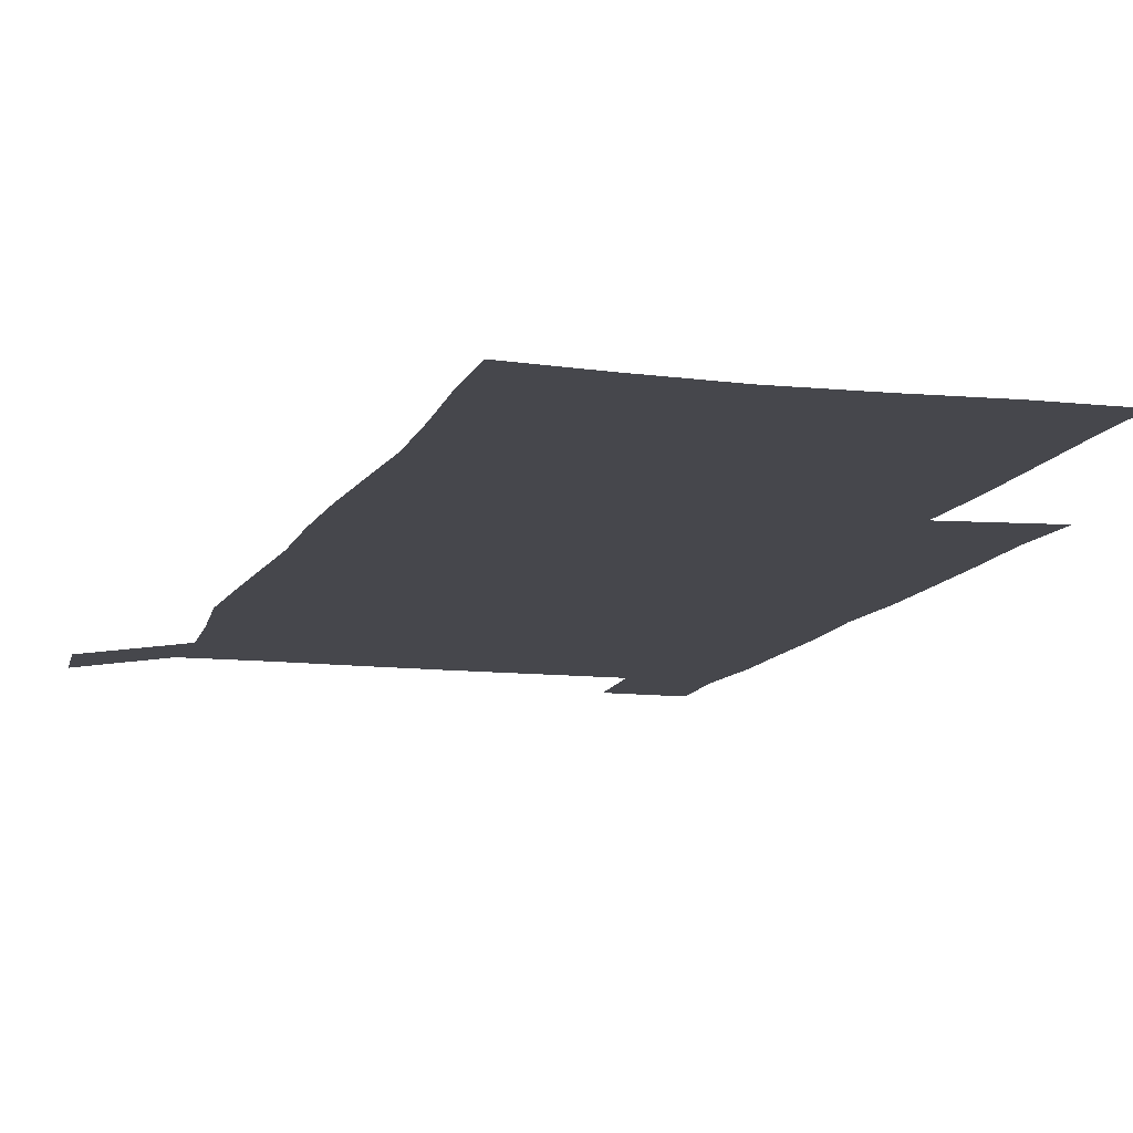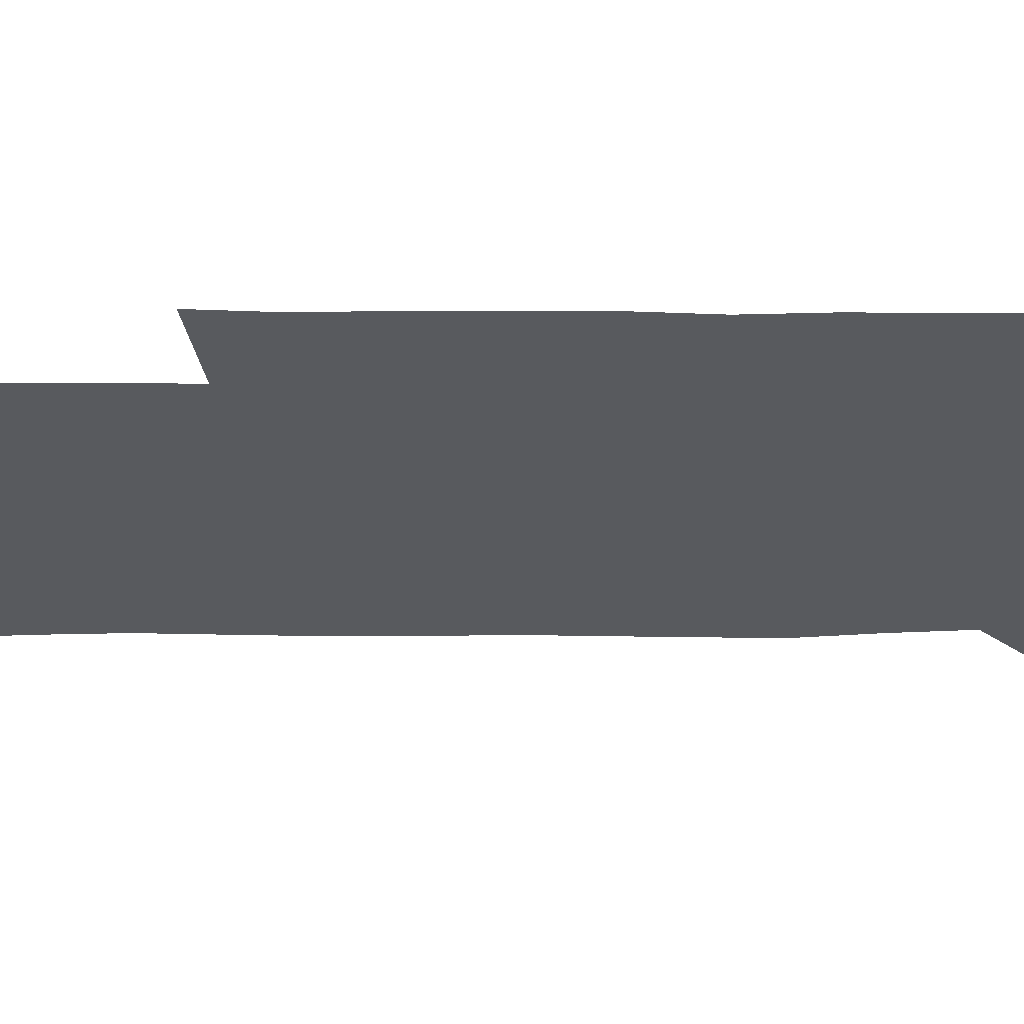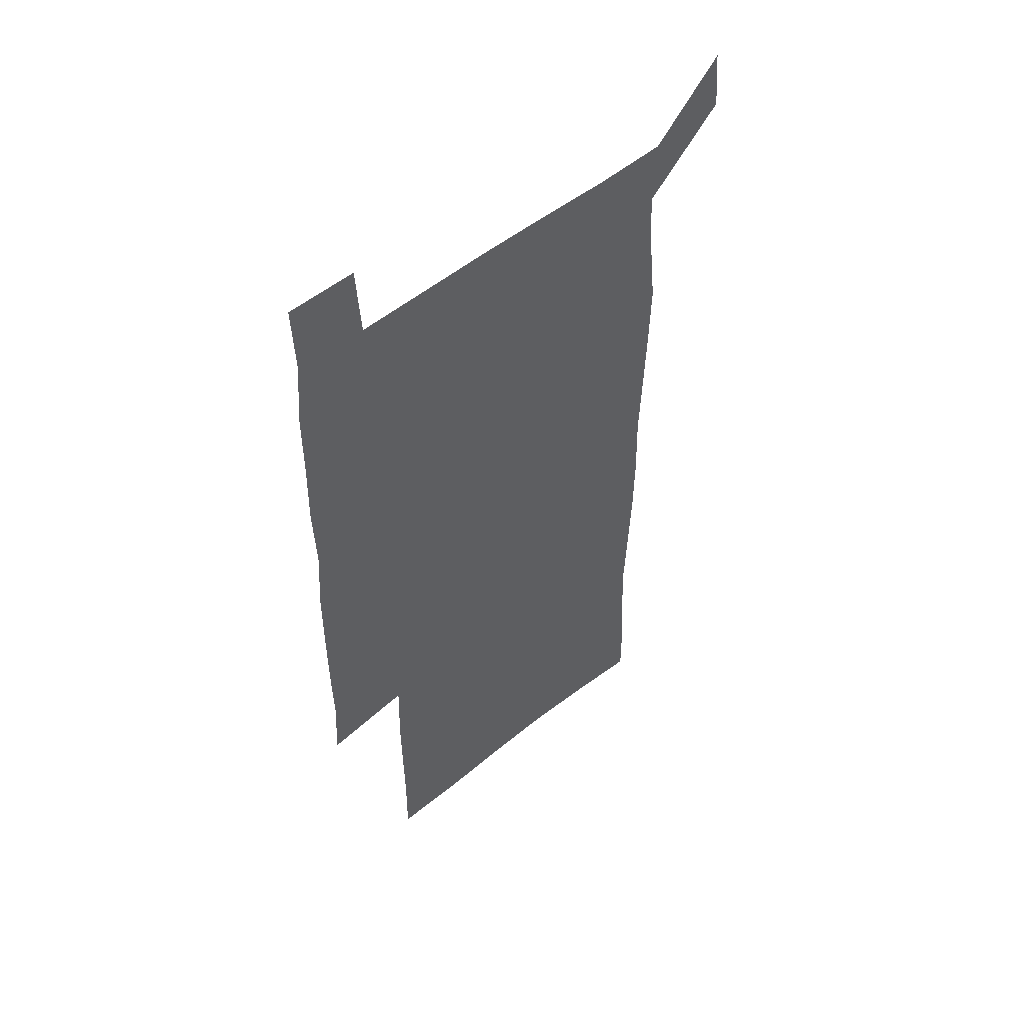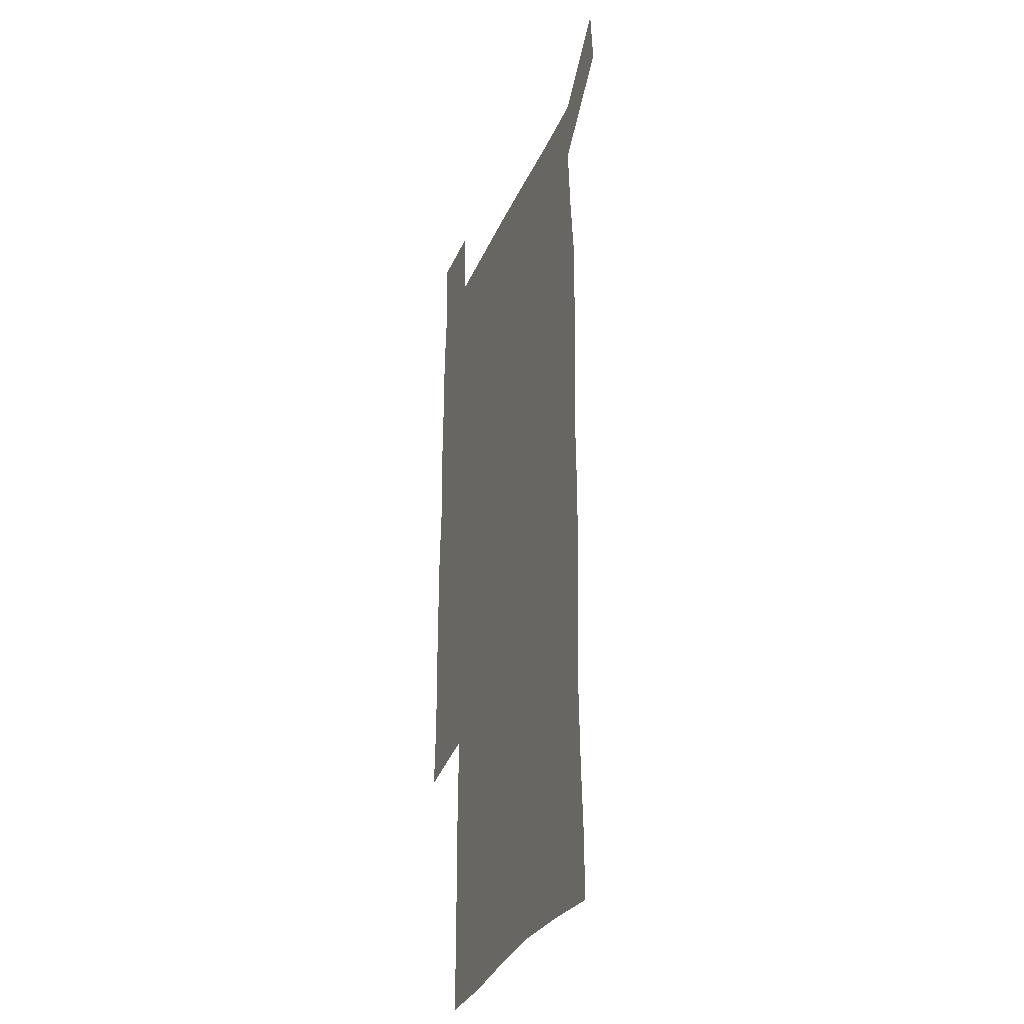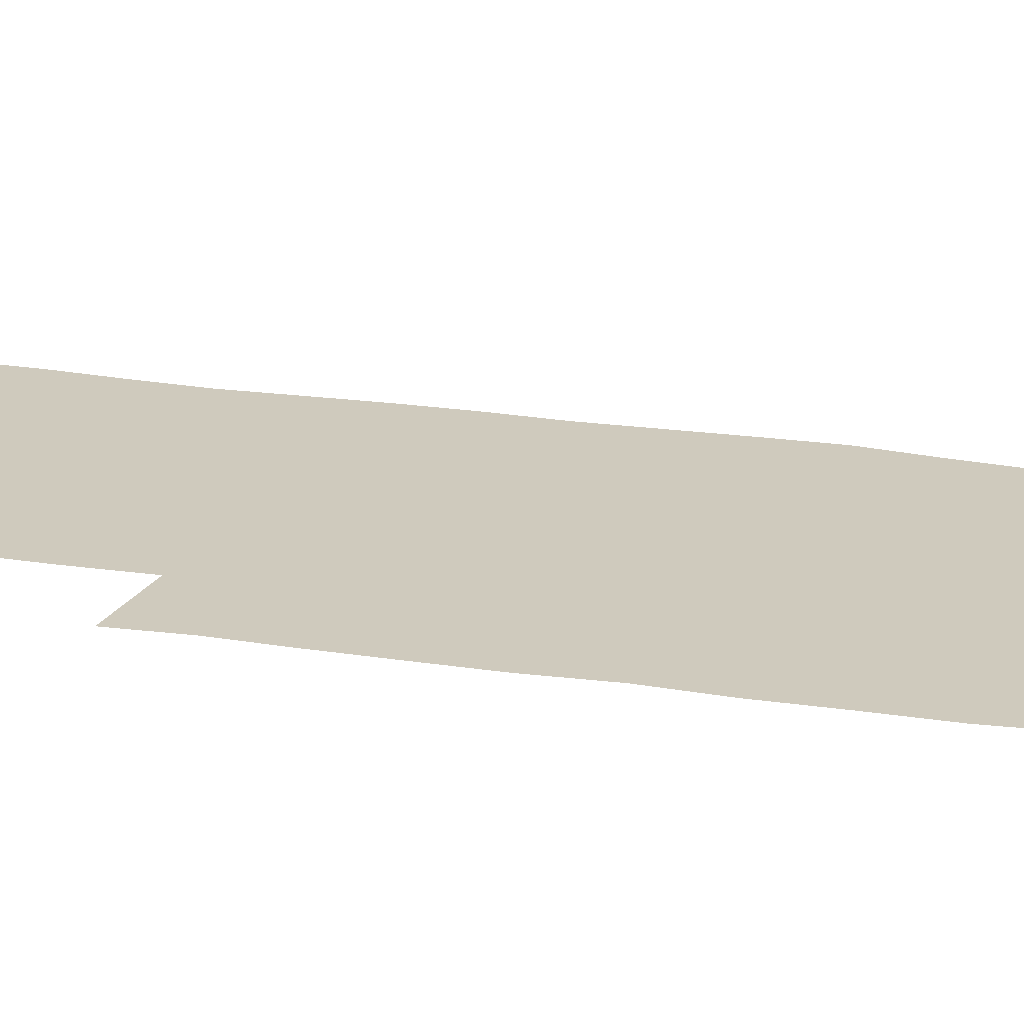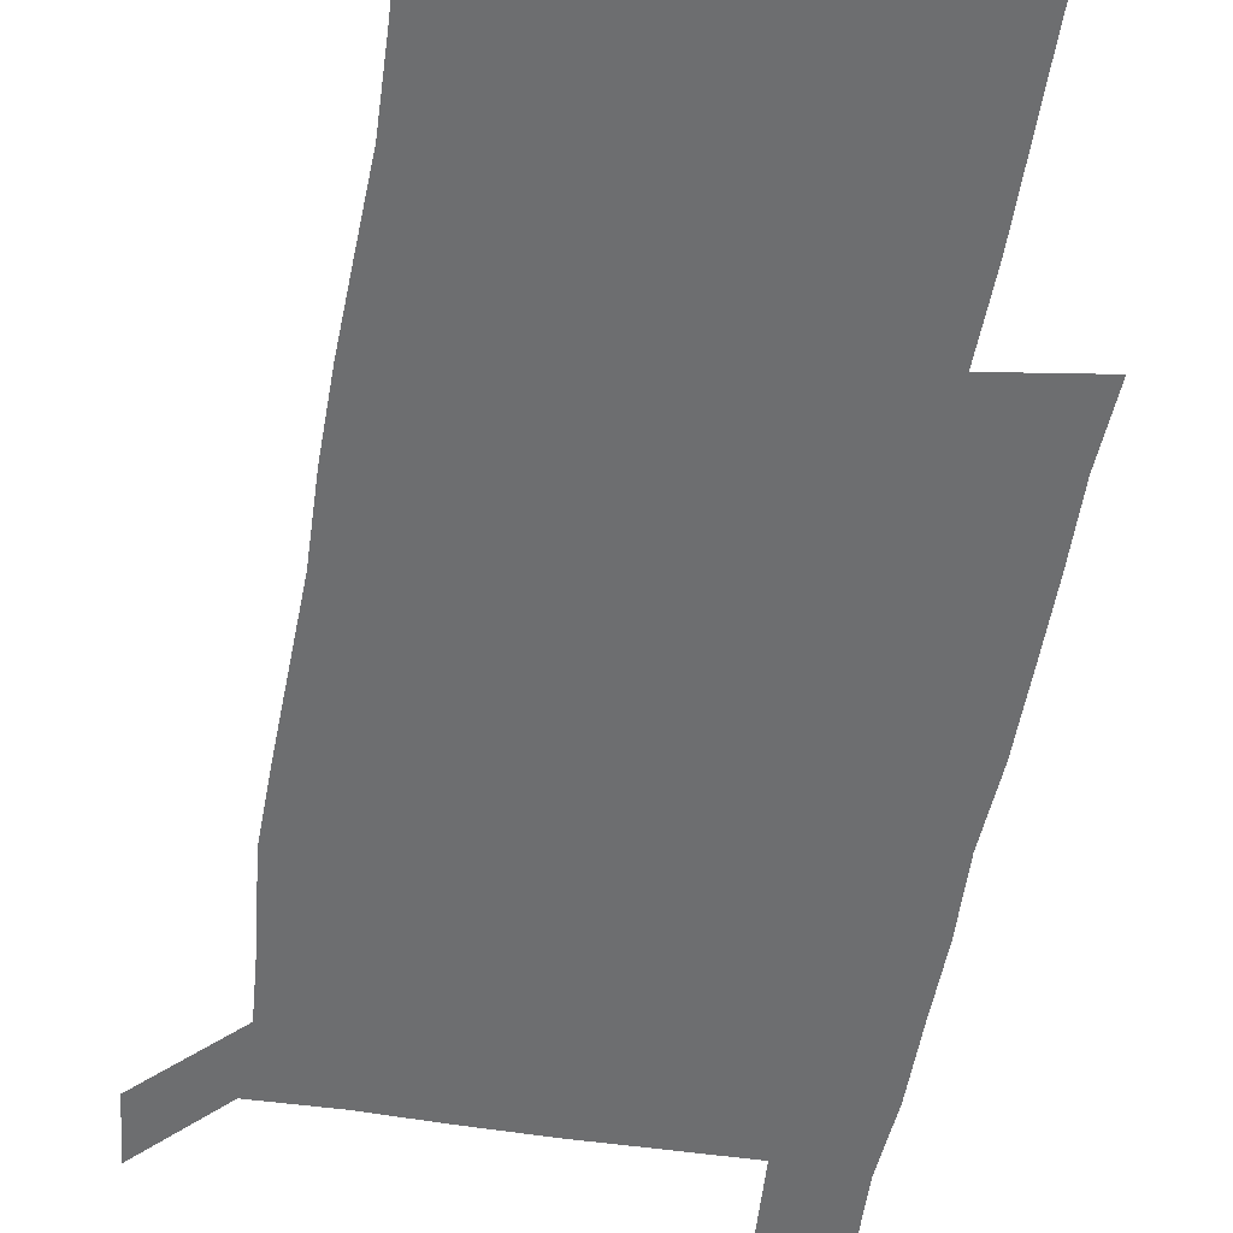
<metadata>
{"format":"obj","ext":"obj","renderer":"f3d","projection":"perspective","resolution":1024,"background":"white","views":[{"elev":-11.0,"azim":-16.3,"up":"+Z"},{"elev":-30.6,"azim":90.3,"up":"+Z"},{"elev":53.8,"azim":139.5,"up":"+Y"},{"elev":-30.5,"azim":-110.1,"up":"+Y"},{"elev":22.9,"azim":105.1,"up":"+Z"},{"elev":-54.2,"azim":-9.4,"up":"+Z"}]}
</metadata>
<code>
v 448.2 573.1 0
v 450.6 599.9 0
v 477.6 177.1 0
v 478 204.4 0
v 479.7 234.4 0
v 480.7 265.4 0
v 479.4 295.7 0
v 478.3 326.1 0
v 478 356.7 0
v 478.8 388.1 0
v 477.8 418.6 0
v 476.8 449.2 0
v 476.2 479.5 0
v 479.4 510.2 0
v 481.5 540.4 0
v 480.3 569.5 0
v 506.7 179.8 0
v 513.7 213.8 0
v 514.1 242.6 0
v 513.8 271.9 0
v 513.1 301.4 0
v 513 331.5 0
v 512.1 361.2 0
v 513.3 391.8 0
v 511.9 421.1 0
v 512.7 451.1 0
v 513 480.7 0
v 512.3 510.2 0
v 512.4 539.5 0
v 511.2 568.8 0
v 538.4 181.7 0
v 541.7 213.8 0
v 543.5 245.5 0
v 543.1 273.9 0
v 543 303.8 0
v 542.7 333.5 0
v 542.7 363.4 0
v 542.3 392.7 0
v 542.8 422.6 0
v 542.6 451.7 0
v 541.6 481.1 0
v 542.6 510.3 0
v 542.1 539.6 0
v 540.9 569.6 0
v 569.2 180.4 0
v 570.8 215.8 0
v 571.2 246 0
v 571.2 273.2 0
v 571.7 305 0
v 571.4 334.5 0
v 571.3 364 0
v 571.3 393.6 0
v 571.2 422.6 0
v 571.2 452 0
v 571.7 481.5 0
v 571.7 510.3 0
v 571.7 539.1 0
v 571 569.9 0
v 600.1 178.1 0
v 599.2 214.1 0
v 599.9 243.7 0
v 599.8 275.3 0
v 600 304.6 0
v 600.1 333.6 0
v 599.3 364.7 0
v 599.5 393.5 0
v 599.6 422.7 0
v 600.1 451.9 0
v 600 481.4 0
v 600.2 510.3 0
v 600.6 539.5 0
v 601 569.4 0
v 629.8 177.9 0
v 629.4 209.3 0
v 629.7 239.8 0
v 629.9 271.4 0
v 629 304 0
v 629 333 0
v 628.5 362.9 0
v 628.4 392.3 0
v 629.7 421.5 0
v 629.4 451.4 0
v 630 481 0
v 631 510.7 0
v 630 540 0
v 630.4 569 0
v 632.2 601.5 0
v 666.5 298.5 0
v 664.7 328 0
v 665.1 357.7 0
v 665.1 388 0
v 664.8 418.4 0
v 662.9 449.8 0
v 663.9 480.3 0
v 663.2 510.8 0
v 663 541 0
v 660.6 570.7 0
v 661.5 601.4 0
f 15 16 1
f 1 16 2
f 3 17 4
f 17 18 4
f 4 18 5
f 18 19 5
f 5 19 6
f 19 20 6
f 6 20 7
f 20 21 7
f 7 21 8
f 21 22 8
f 8 22 9
f 22 23 9
f 9 23 10
f 23 24 10
f 10 24 11
f 24 25 11
f 11 25 12
f 25 26 12
f 12 26 13
f 26 27 13
f 13 27 14
f 27 28 14
f 14 28 15
f 28 29 15
f 15 29 16
f 29 30 16
f 17 31 18
f 31 32 18
f 18 32 19
f 32 33 19
f 19 33 20
f 33 34 20
f 20 34 21
f 34 35 21
f 21 35 22
f 35 36 22
f 22 36 23
f 36 37 23
f 23 37 24
f 37 38 24
f 24 38 25
f 38 39 25
f 25 39 26
f 39 40 26
f 26 40 27
f 40 41 27
f 27 41 28
f 41 42 28
f 28 42 29
f 42 43 29
f 29 43 30
f 43 44 30
f 31 45 32
f 45 46 32
f 32 46 33
f 46 47 33
f 33 47 34
f 47 48 34
f 34 48 35
f 48 49 35
f 35 49 36
f 49 50 36
f 36 50 37
f 50 51 37
f 37 51 38
f 51 52 38
f 38 52 39
f 52 53 39
f 39 53 40
f 53 54 40
f 40 54 41
f 54 55 41
f 41 55 42
f 55 56 42
f 42 56 43
f 56 57 43
f 43 57 44
f 57 58 44
f 45 59 46
f 59 60 46
f 46 60 47
f 60 61 47
f 47 61 48
f 61 62 48
f 48 62 49
f 62 63 49
f 49 63 50
f 63 64 50
f 50 64 51
f 64 65 51
f 51 65 52
f 65 66 52
f 52 66 53
f 66 67 53
f 53 67 54
f 67 68 54
f 54 68 55
f 68 69 55
f 55 69 56
f 69 70 56
f 56 70 57
f 70 71 57
f 57 71 58
f 71 72 58
f 59 73 60
f 73 74 60
f 60 74 61
f 74 75 61
f 61 75 62
f 75 76 62
f 62 76 63
f 76 77 63
f 63 77 64
f 77 78 64
f 64 78 65
f 78 79 65
f 65 79 66
f 79 80 66
f 66 80 67
f 80 81 67
f 67 81 68
f 81 82 68
f 68 82 69
f 82 83 69
f 69 83 70
f 83 84 70
f 70 84 71
f 84 85 71
f 71 85 72
f 85 86 72
f 77 88 78
f 88 89 78
f 78 89 79
f 89 90 79
f 79 90 80
f 90 91 80
f 80 91 81
f 91 92 81
f 81 92 82
f 92 93 82
f 82 93 83
f 93 94 83
f 83 94 84
f 94 95 84
f 84 95 85
f 95 96 85
f 85 96 86
f 96 97 86
f 86 97 87
f 97 98 87

</code>
